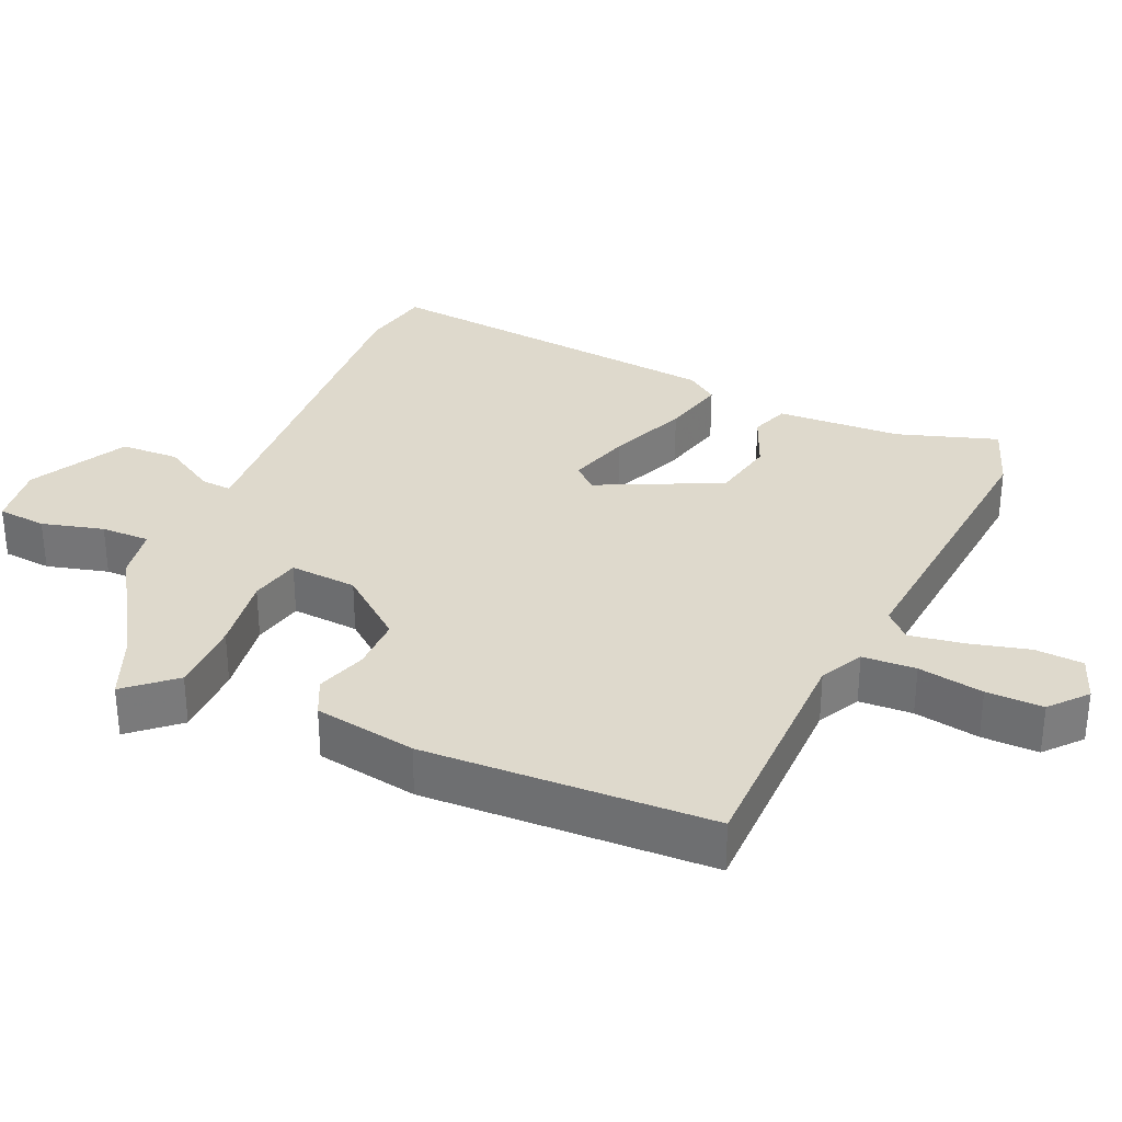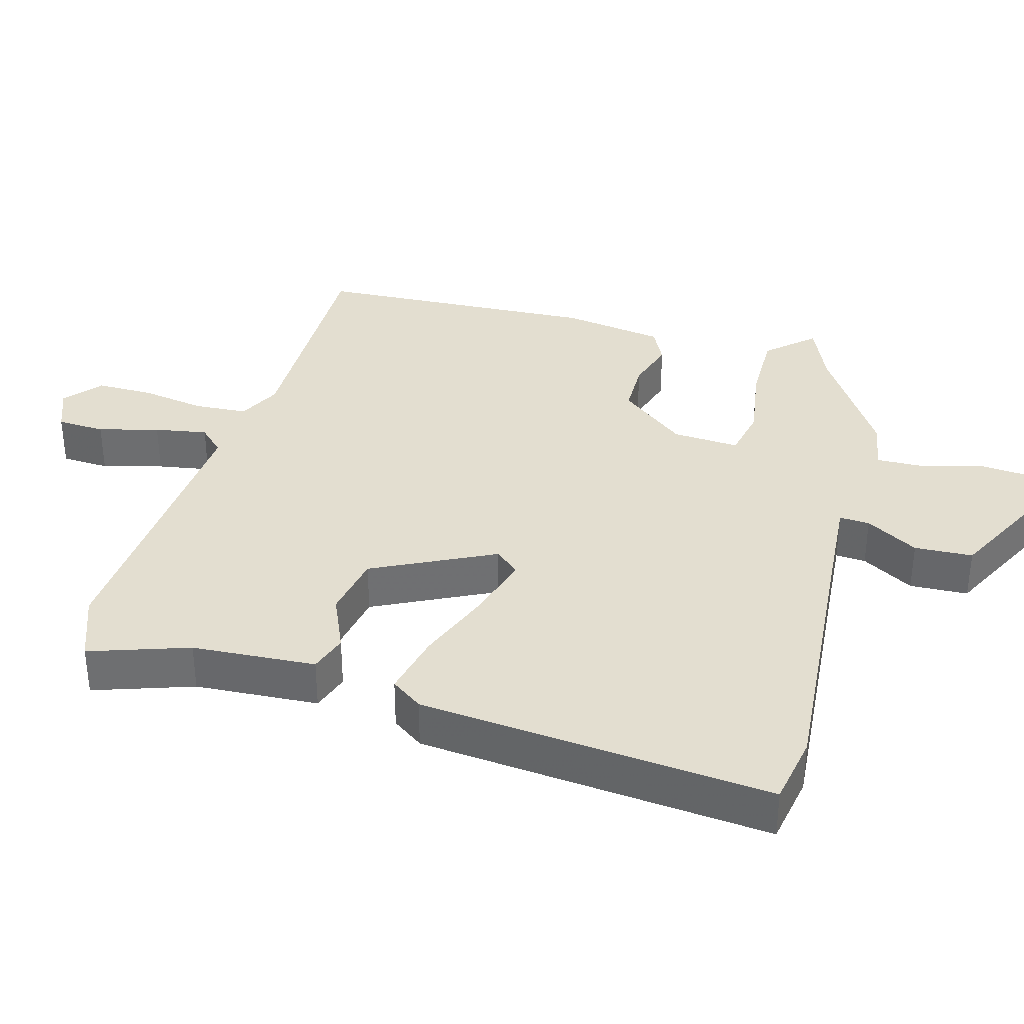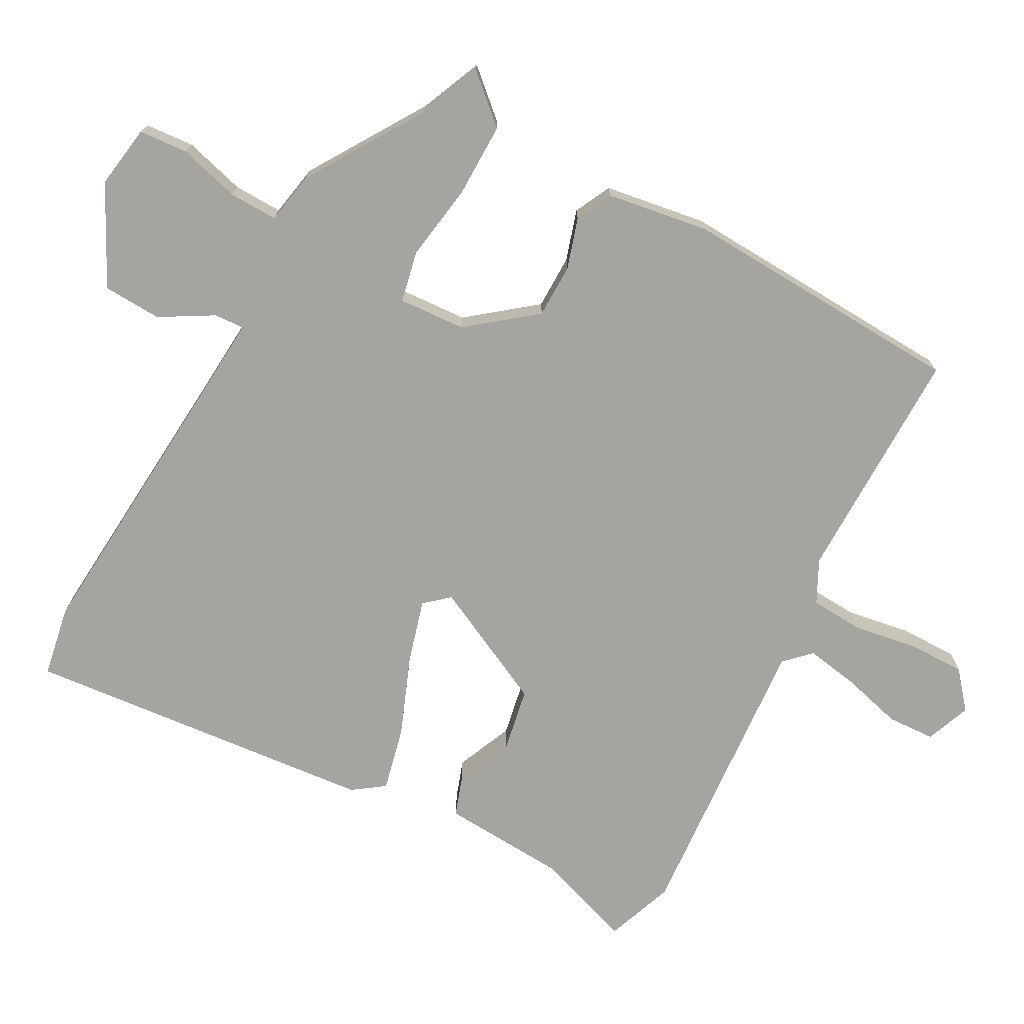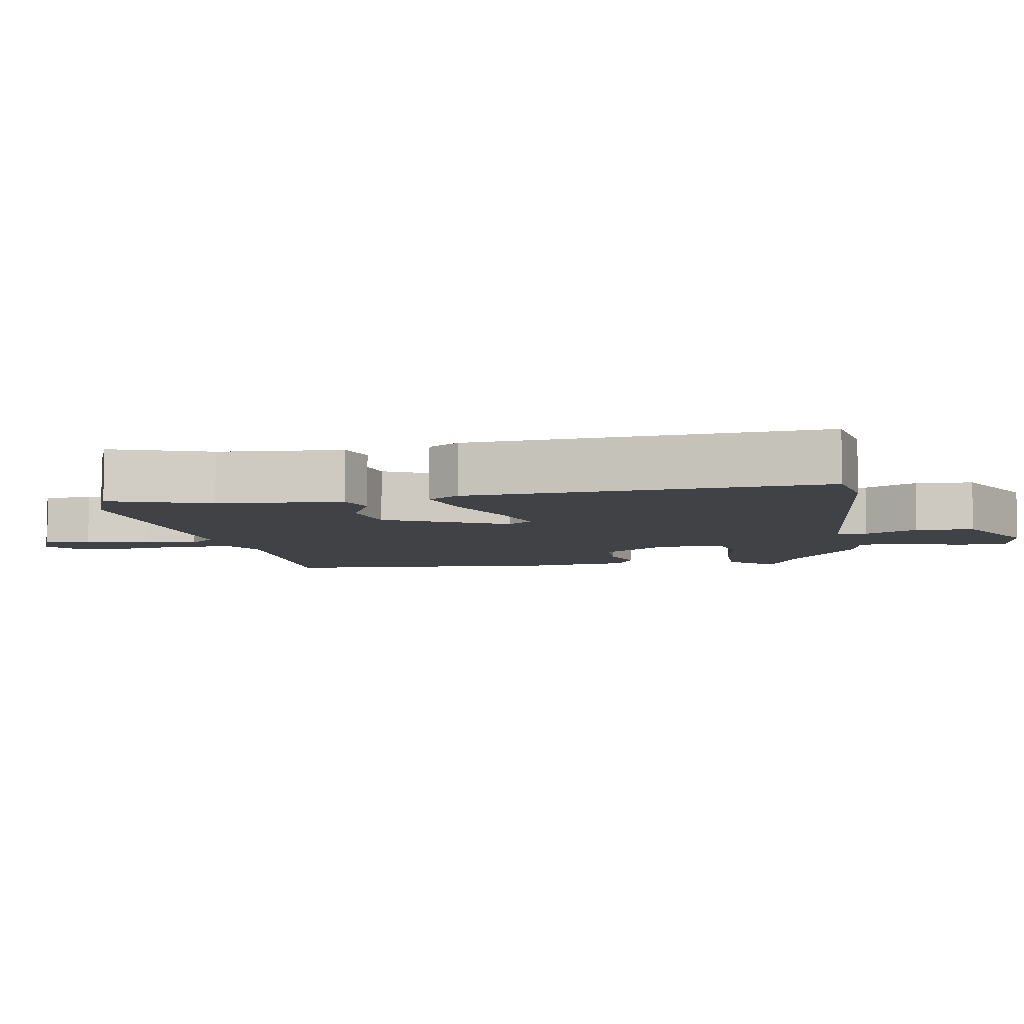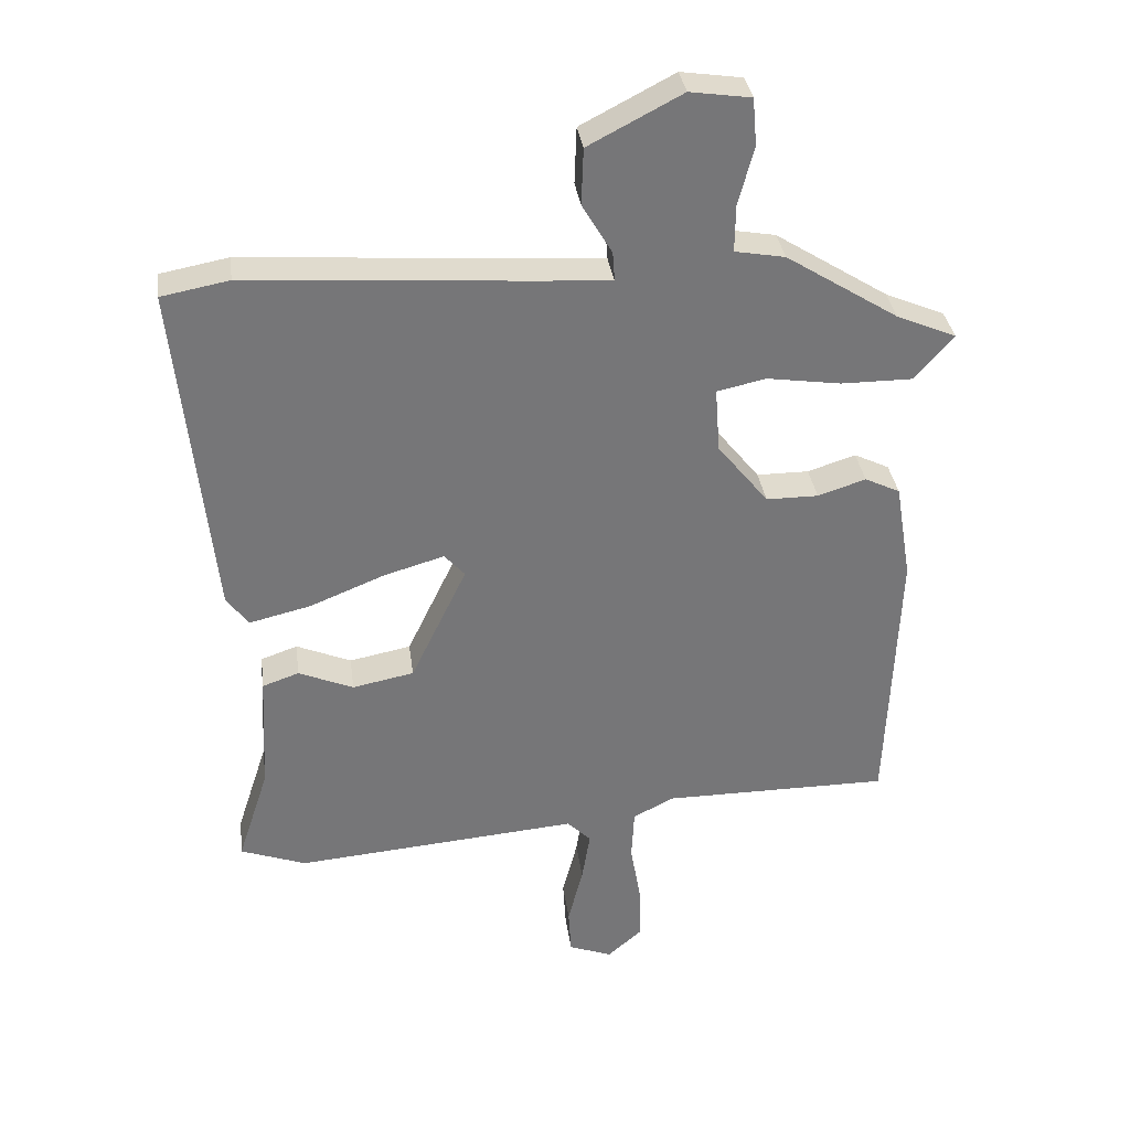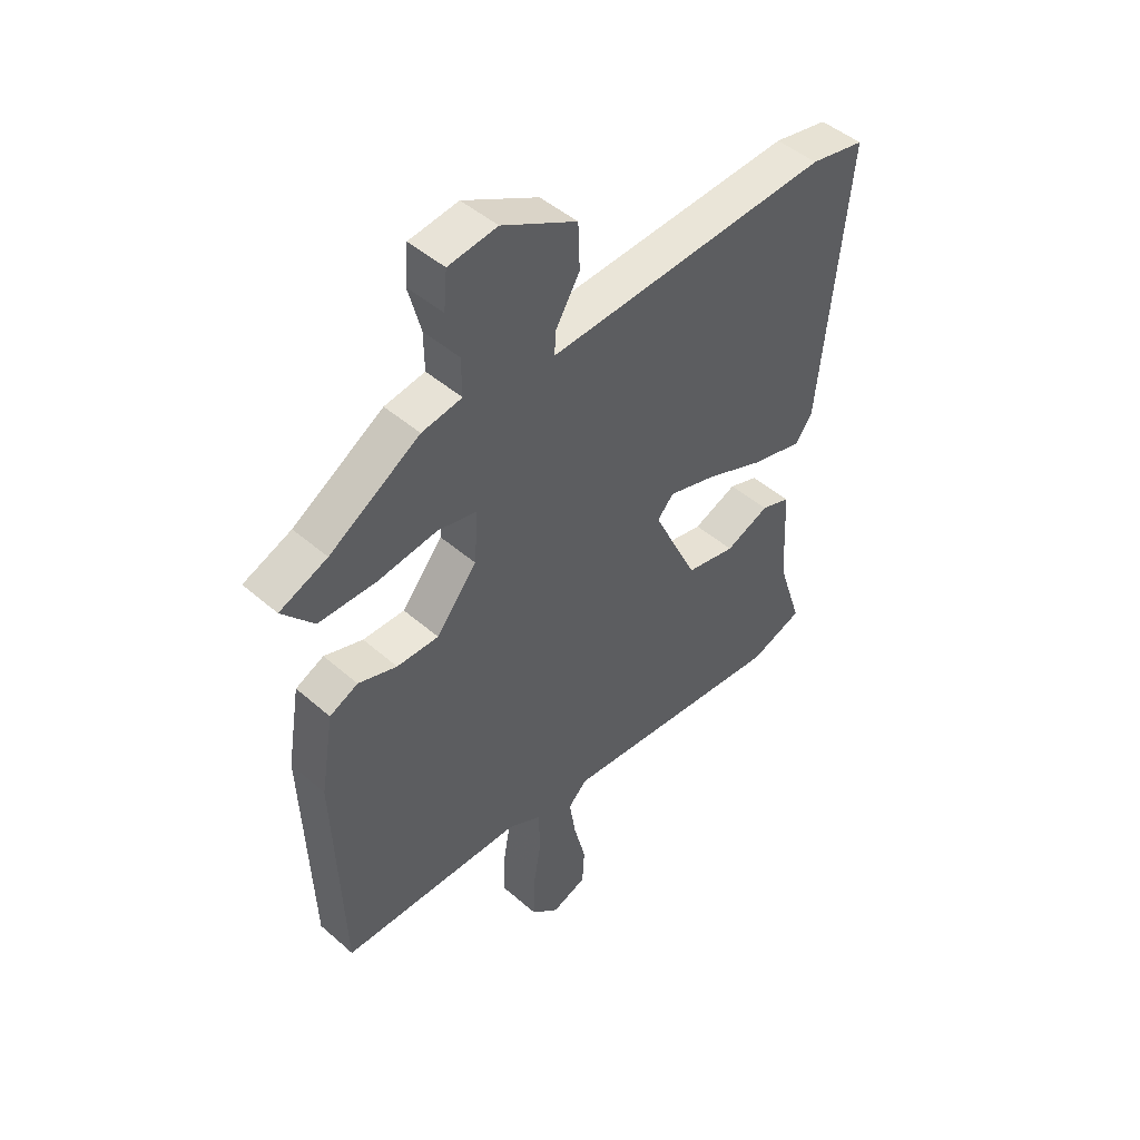
<metadata>
{"format":"obj","ext":"obj","renderer":"f3d","projection":"perspective","resolution":1024,"background":"white","views":[{"elev":32.0,"azim":113.9,"up":"+Y"},{"elev":35.7,"azim":-75.1,"up":"+Y"},{"elev":-73.5,"azim":61.0,"up":"+Y"},{"elev":-6.4,"azim":-81.4,"up":"+Y"},{"elev":33.5,"azim":-7.4,"up":"+Z"},{"elev":46.7,"azim":134.7,"up":"+Z"}]}
</metadata>
<code>
v 0.46 0.07 0.388
v 0.548 0.07 0.351
v 0.49 0.07 0.285
v 0.385 0.07 0.285
v 0.275 0.07 0.301
v 0.203 0.07 0.285
v 0.21 0.07 0.19
v 0.285 0.07 0.097
v 0.362 0.07 0.097
v 0.433 0.07 0.12
v 0.485 0.07 0.095
v 0.509 0.07 -0.049
v 0.493 0.07 -0.454
v 0.157 0.07 -0.455
v 0.097 0.07 -0.486
v 0.093 0.07 -0.561
v 0.109 0.07 -0.653
v 0.11 0.07 -0.733
v 0.059 0.07 -0.777
v -0.005 0.07 -0.753
v -0.009 0.07 -0.685
v 0.013 0.07 -0.599
v 0.025 0.07 -0.524
v -0.01 0.07 -0.489
v -0.431 0.07 -0.525
v -0.528 0.07 -0.49
v -0.482 0.07 -0.349
v -0.473 0.07 -0.173
v -0.419 0.07 -0.154
v -0.338 0.07 -0.188
v -0.247 0.07 -0.17
v -0.164 0.07 0.003
v -0.194 0.07 0.037
v -0.283 0.07 0.011
v -0.394 0.07 -0.034
v -0.485 0.07 -0.056
v -0.517 0.07 -0.012
v -0.569 0.07 0.487
v -0.469 0.07 0.506
v -0.072 0.07 0.479
v 0.054 0.07 0.471
v 0.051 0.07 0.514
v 0.007 0.07 0.588
v 0.01 0.07 0.671
v 0.148 0.07 0.743
v 0.238 0.07 0.73
v 0.244 0.07 0.661
v 0.221 0.07 0.574
v 0.22 0.07 0.505
v 0.294 0.07 0.492
v 0.46 0 0.388
v 0.548 0 0.351
v 0.49 0 0.285
v 0.385 0 0.285
v 0.275 0 0.301
v 0.203 0 0.285
v 0.21 0 0.19
v 0.285 0 0.097
v 0.362 0 0.097
v 0.433 0 0.12
v 0.485 0 0.095
v 0.509 0 -0.049
v 0.493 0 -0.454
v 0.157 0 -0.455
v 0.097 0 -0.486
v 0.093 0 -0.561
v 0.109 0 -0.653
v 0.11 0 -0.733
v 0.059 0 -0.777
v -0.005 0 -0.753
v -0.009 0 -0.685
v 0.013 0 -0.599
v 0.025 0 -0.524
v -0.01 0 -0.489
v -0.431 0 -0.525
v -0.528 0 -0.49
v -0.482 0 -0.349
v -0.473 0 -0.173
v -0.419 0 -0.154
v -0.338 0 -0.188
v -0.247 0 -0.17
v -0.164 0 0.003
v -0.194 0 0.037
v -0.283 0 0.011
v -0.394 0 -0.034
v -0.485 0 -0.056
v -0.517 0 -0.012
v -0.569 0 0.487
v -0.469 0 0.506
v -0.072 0 0.479
v 0.054 0 0.471
v 0.051 0 0.514
v 0.007 0 0.588
v 0.01 0 0.671
v 0.148 0 0.743
v 0.238 0 0.73
v 0.244 0 0.661
v 0.221 0 0.574
v 0.22 0 0.505
v 0.294 0 0.492
f 49 50 1
f 46 47 48
f 45 46 48
f 44 45 48
f 43 44 48
f 42 43 48
f 41 42 48 49
f 38 39 40
f 37 38 40
f 36 37 40
f 35 36 40
f 34 35 40
f 33 34 40 41
f 32 33 41 49
f 27 28 29 30
f 27 30 31
f 26 27 31
f 25 26 31
f 24 25 31
f 31 32 49
f 24 31 49
f 23 24 49
f 20 21 22
f 19 20 22
f 18 19 22
f 17 18 22
f 16 17 22
f 15 16 22 23
f 12 13 14
f 11 12 14
f 10 11 14
f 9 10 14
f 8 9 14 15
f 7 8 15 23
f 3 4 5
f 2 3 5
f 1 2 5
f 1 5 6
f 49 1 6
f 23 49 6
f 6 7 23
f 51 100 99
f 98 97 96
f 98 96 95
f 98 95 94
f 98 94 93
f 98 93 92
f 99 98 92 91
f 90 89 88
f 90 88 87
f 90 87 86
f 90 86 85
f 90 85 84
f 91 90 84 83
f 99 91 83 82
f 80 79 78 77
f 81 80 77
f 81 77 76
f 81 76 75
f 81 75 74
f 99 82 81
f 99 81 74
f 99 74 73
f 72 71 70
f 72 70 69
f 72 69 68
f 72 68 67
f 72 67 66
f 73 72 66 65
f 64 63 62
f 64 62 61
f 64 61 60
f 64 60 59
f 65 64 59 58
f 73 65 58 57
f 55 54 53
f 55 53 52
f 55 52 51
f 56 55 51
f 56 51 99
f 56 99 73
f 73 57 56
f 1 51 52 2
f 2 52 53 3
f 3 53 54 4
f 4 54 55 5
f 5 55 56 6
f 6 56 57 7
f 7 57 58 8
f 8 58 59 9
f 9 59 60 10
f 10 60 61 11
f 11 61 62 12
f 12 62 63 13
f 13 63 64 14
f 14 64 65 15
f 15 65 66 16
f 16 66 67 17
f 17 67 68 18
f 18 68 69 19
f 19 69 70 20
f 20 70 71 21
f 21 71 72 22
f 22 72 73 23
f 23 73 74 24
f 24 74 75 25
f 25 75 76 26
f 26 76 77 27
f 27 77 78 28
f 28 78 79 29
f 29 79 80 30
f 30 80 81 31
f 31 81 82 32
f 32 82 83 33
f 33 83 84 34
f 34 84 85 35
f 35 85 86 36
f 36 86 87 37
f 37 87 88 38
f 38 88 89 39
f 39 89 90 40
f 40 90 91 41
f 41 91 92 42
f 42 92 93 43
f 43 93 94 44
f 44 94 95 45
f 45 95 96 46
f 46 96 97 47
f 47 97 98 48
f 48 98 99 49
f 49 99 100 50
f 50 100 51 1

</code>
